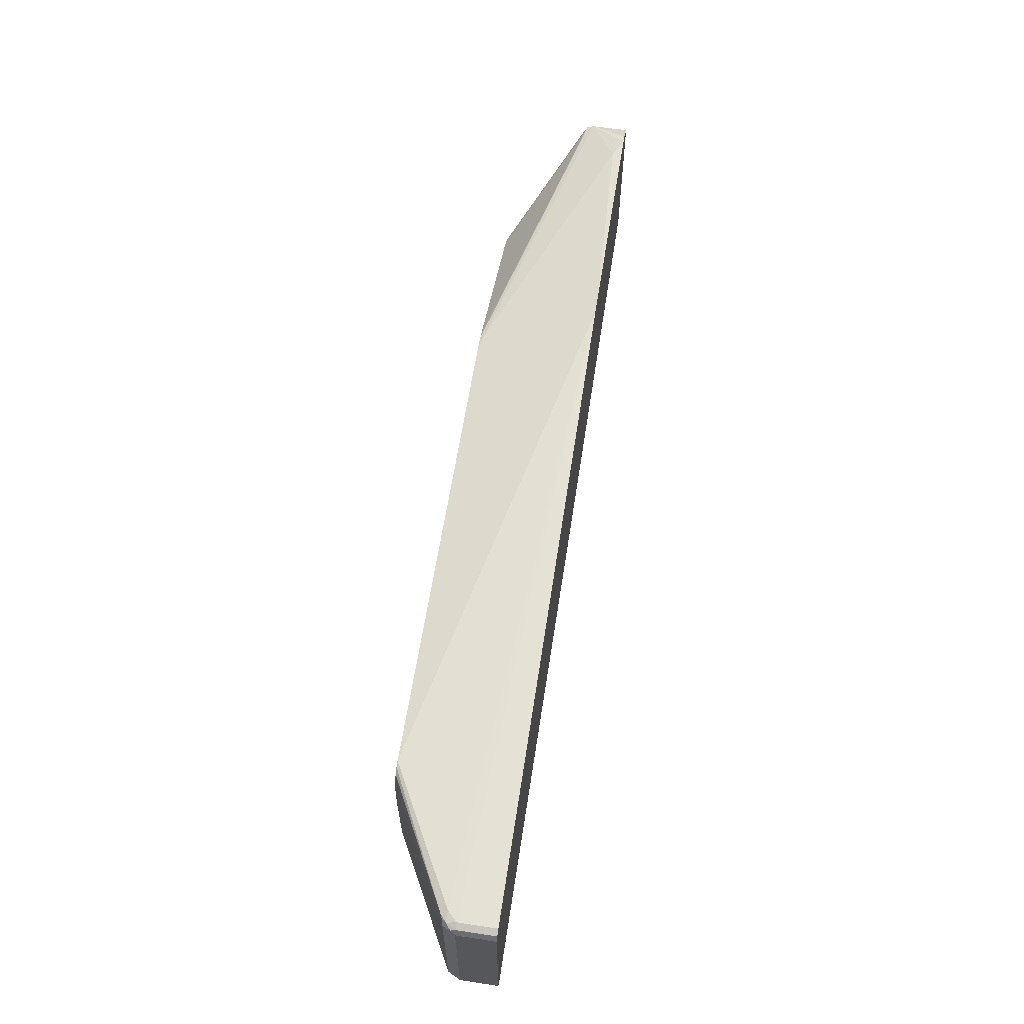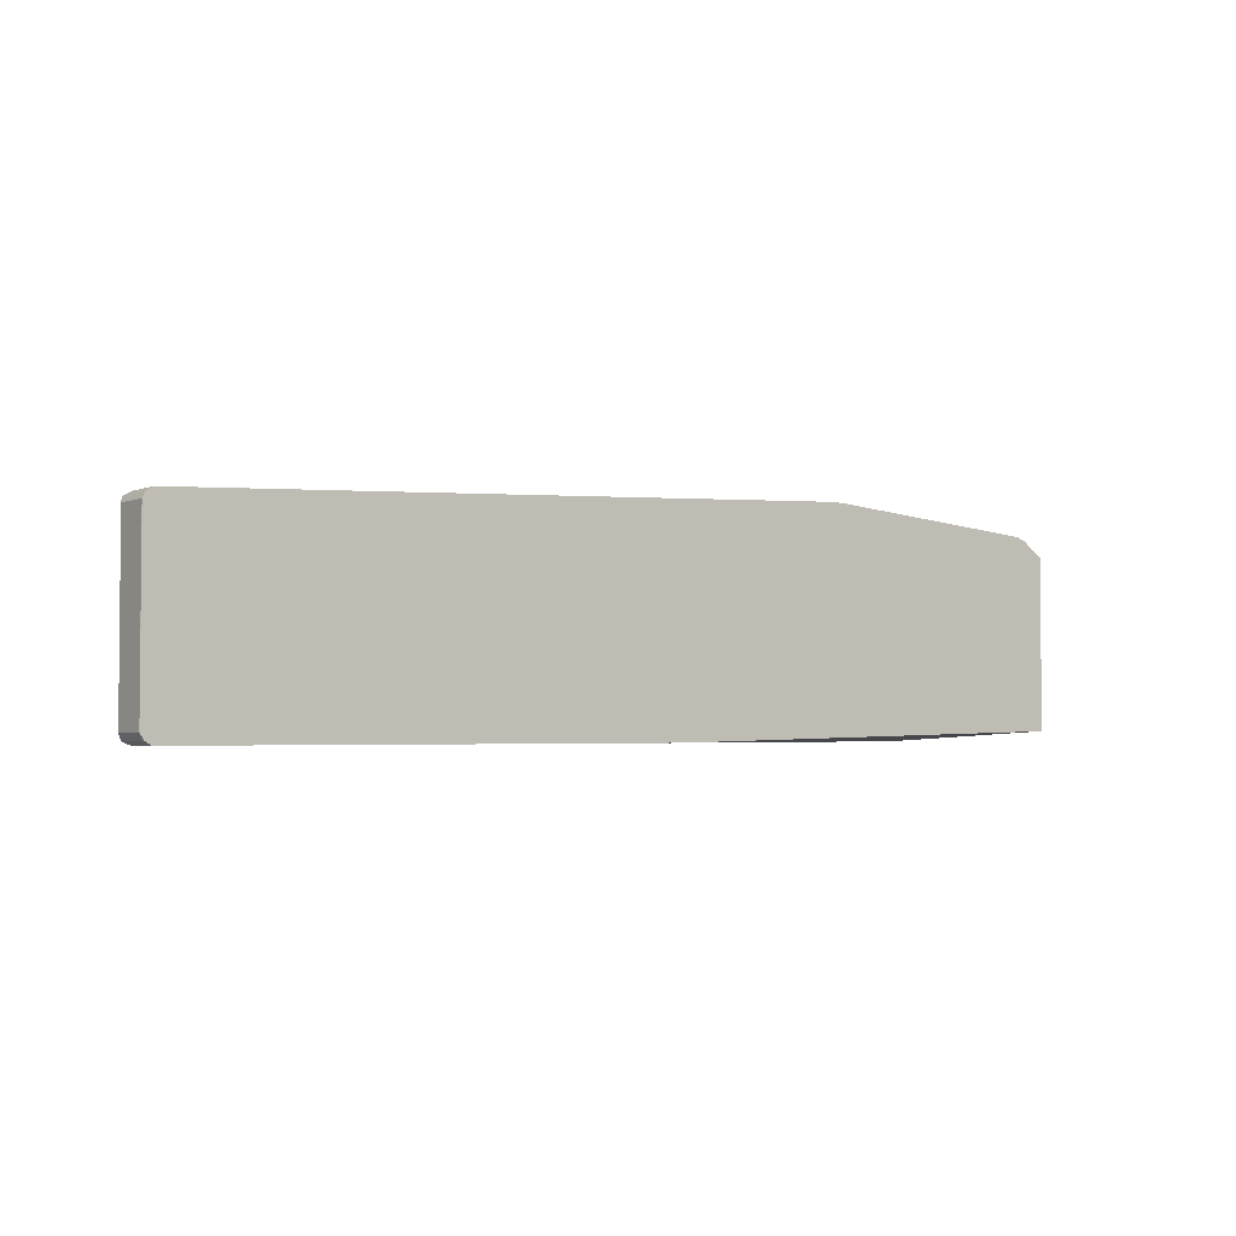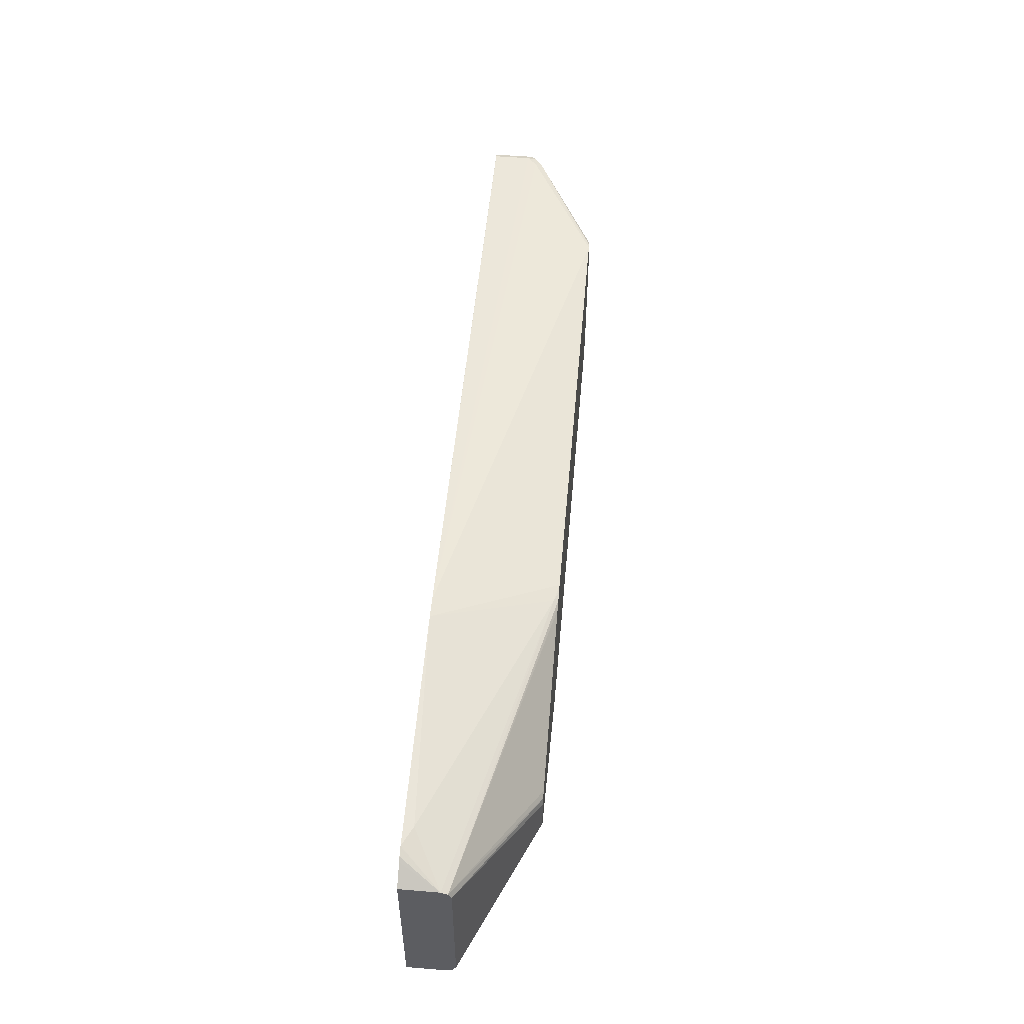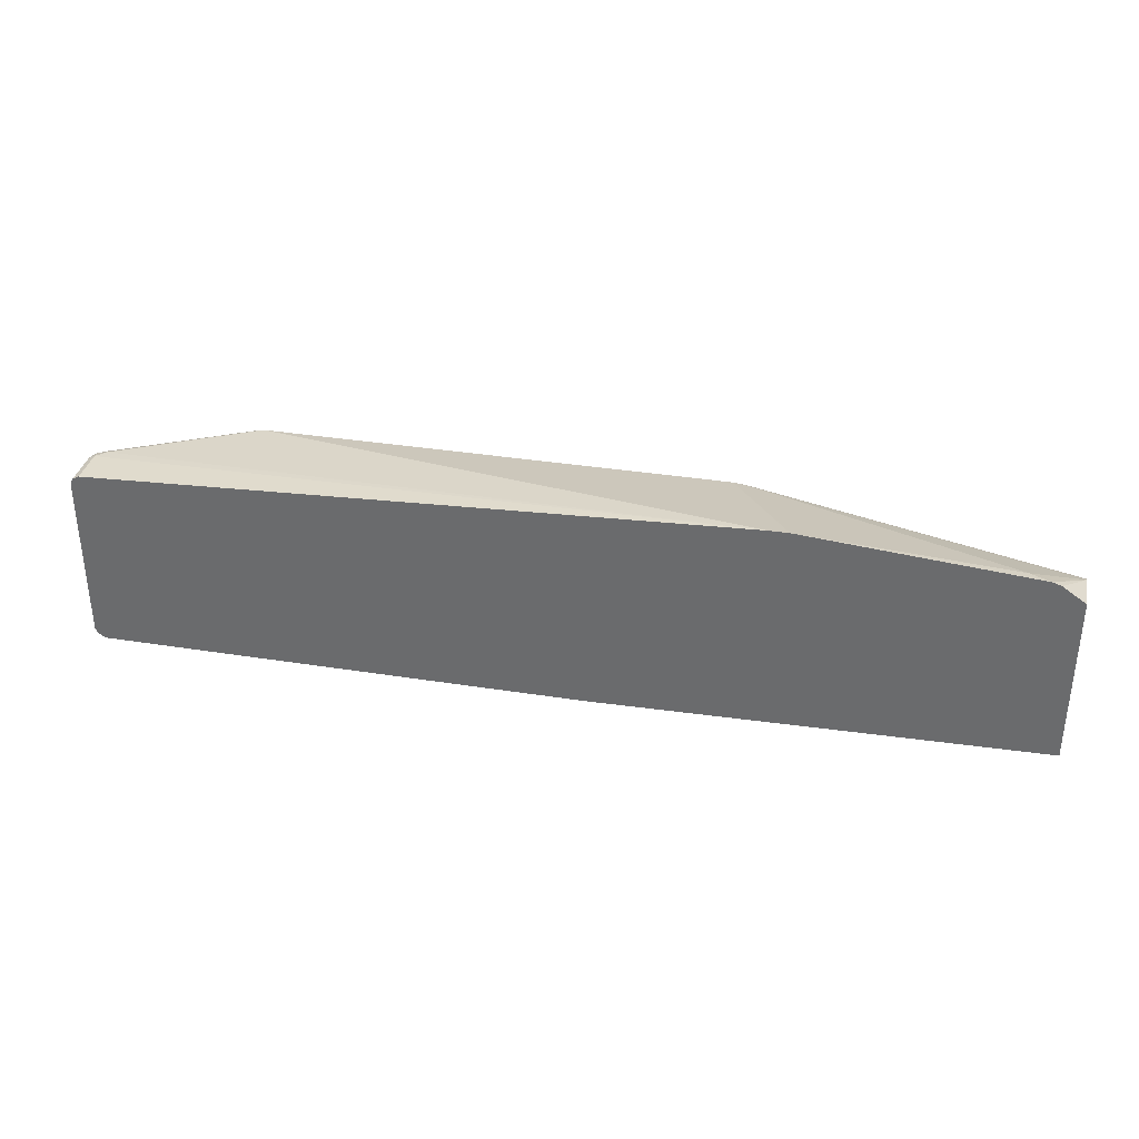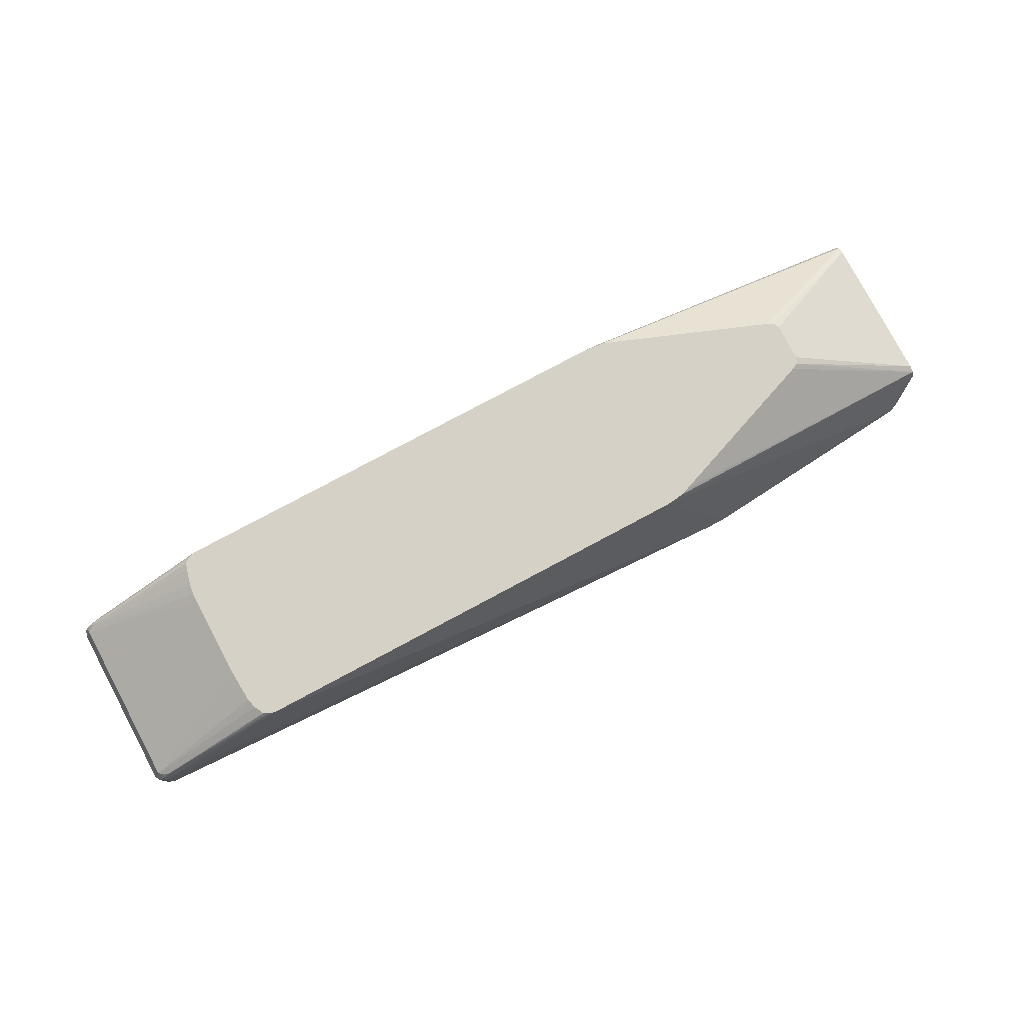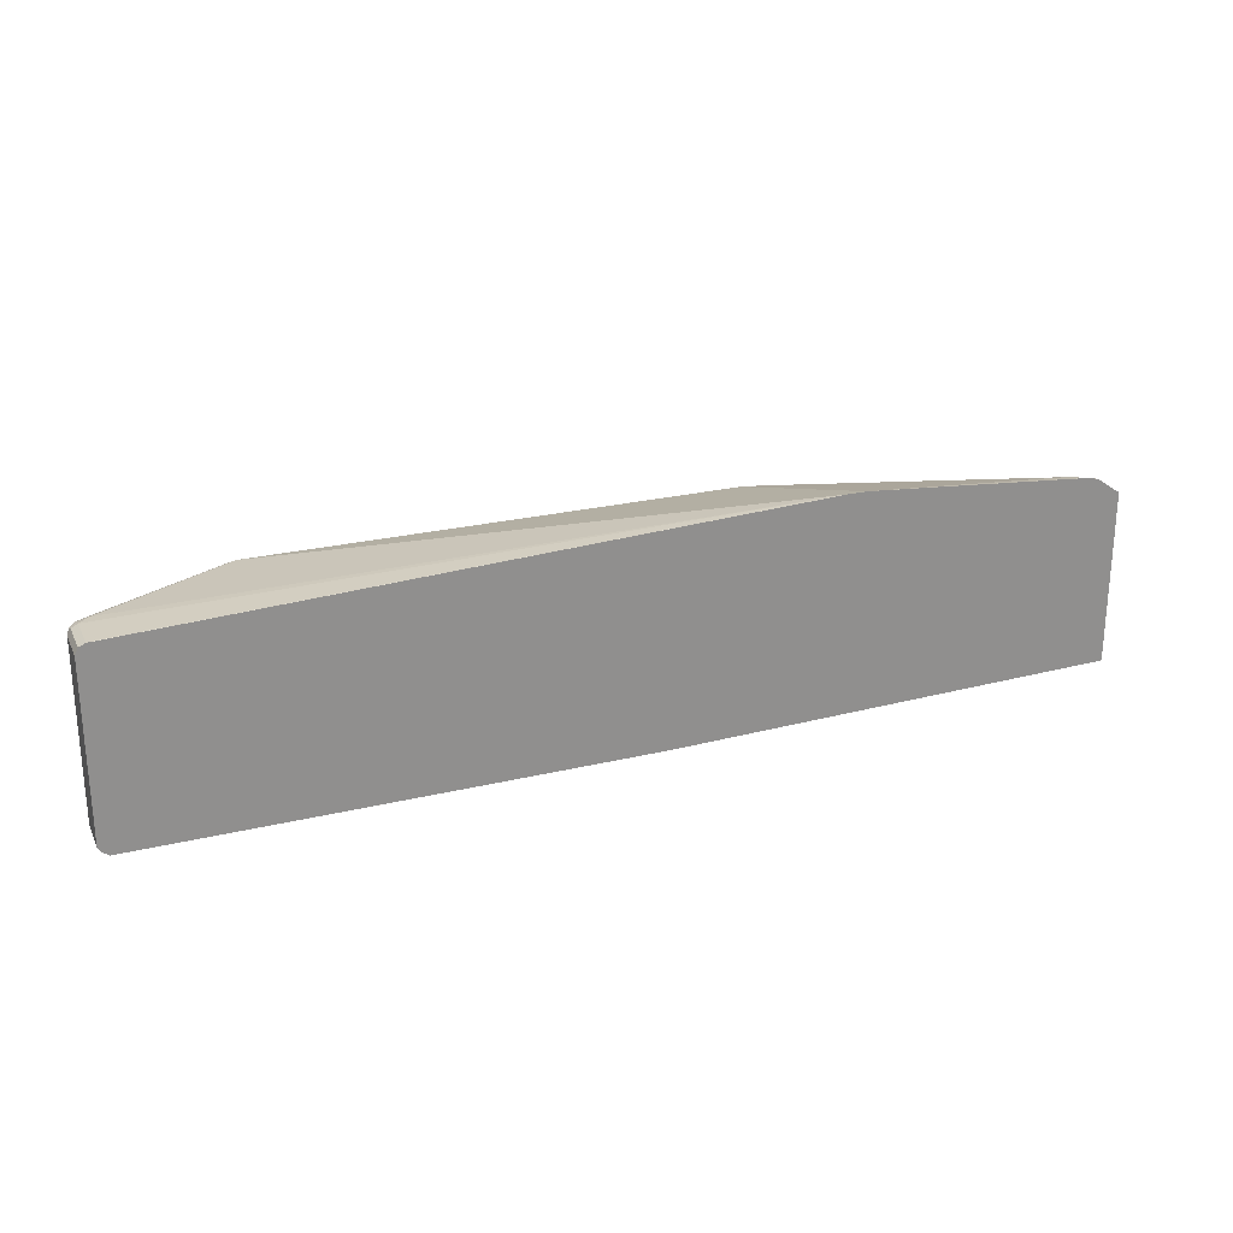
<metadata>
{"format":"obj","ext":"obj","renderer":"f3d","projection":"perspective","resolution":1024,"background":"white","views":[{"elev":62.1,"azim":98.8,"up":"+Y"},{"elev":-2.9,"azim":144.0,"up":"+Y"},{"elev":53.0,"azim":-85.0,"up":"+Y"},{"elev":34.7,"azim":-168.0,"up":"+Y"},{"elev":79.1,"azim":151.9,"up":"+Z"},{"elev":24.6,"azim":158.5,"up":"+Y"}]}
</metadata>
<code>
v 0.6863 -0.0904 -0.2079
v 0.7857 -0.09029 -0.2079
v 0.7947 -0.09029 -0.2077
v 0.7947 -0.09029 -0.1716
v 0.7857 -0.09029 -0.1626
v 0.6593 -0.09029 -0.09516
v 0.4428 -0.0904 -0.2079
v 0.7946 -0.09027 -0.2079
v 0.7949 -0.09013 -0.2079
v 0.8007 -0.0873 -0.2047
v 0.7947 -0.08805 -0.1614
v 0.8007 -0.0873 -0.1686
v 0.6648 -0.08893 -0.09516
v 0.2168 -0.09029 -0.09516
v 0.3251 -0.09029 -0.2077
v 0.3434 -0.09029 -0.2079
v 0.1987 -0.09029 -0.09935
v 0.06329 -0.09029 -0.1716
v 0.1897 -0.09029 -0.1897
v 0.8001 -0.08667 -0.2079
v 0.8038 -0.08127 -0.2077
v 0.7992 -0.08579 -0.1648
v 0.7977 -0.08127 -0.1595
v 0.7902 -0.08579 -0.1558
v 0.8038 -0.08127 -0.1716
v 0.6674 -0.08783 -0.09516
v 0.1945 -0.08822 -0.09516
v -0.09415 -0.08127 -0.2079
v 0.3251 -0.09021 -0.2079
v -0.09424 -0.08127 -0.1716
v -0.09424 -0.08127 -0.2077
v 0.8036 -0.08143 -0.2079
v 0.8037 -0.08119 -0.2079
v 0.8038 0.08127 -0.2077
v 0.7977 0.08127 -0.1595
v 0.6798 -0.04337 -0.09516
v 0.6795 -0.05268 -0.09516
v 0.6803 -0.06322 -0.09634
v 0.678 -0.06322 -0.09516
v 0.6756 -0.07224 -0.09516
v 0.6739 -0.07882 -0.09516
v 0.672 -0.08424 -0.09516
v 0.8038 0.08127 -0.1716
v 0.03621 -0.02708 -0.09516
v -0.09424 -0.07825 -0.1656
v -0.09424 -0.07996 -0.169
v -0.09424 -0.07644 -0.2079
v 0.8037 0.08135 -0.2079
v 0.8007 0.08732 -0.2079
v 0.8015 0.08579 -0.1671
v 0.7959 0.08805 -0.1626
v 0.7924 0.08579 -0.158
v 0.6708 0.08546 -0.09516
v 0.6754 0.07642 -0.09516
v 0.678 0.06674 -0.09516
v 0.6798 0.03612 -0.09516
v 0.0334 -0.02569 -0.09516
v 0.03015 -0.02408 -0.09516
v -0.09424 -0.07224 -0.1626
v -0.09424 0.08131 -0.2079
v 0.7949 0.09021 -0.2079
v 0.7947 0.09029 -0.1716
v 0.8007 0.0873 -0.1716
v 0.7857 0.09029 -0.1626
v 0.7887 0.0873 -0.1565
v 0.6704 0.08595 -0.09516
v 0.02874 -0.02129 -0.09516
v -0.09424 0.07224 -0.1626
v 0.02716 -0.01805 -0.09516
v -0.07587 0.09394 -0.2079
v -0.09424 0.08127 -0.1716
v 0.7947 0.09023 -0.2079
v 0.7947 0.09029 -0.2077
v 0.1718 0.1177 -0.2079
v 0.6593 0.09029 -0.09516
v 0.6647 0.08909 -0.09516
v 0.6674 0.08771 -0.09516
v -0.09424 0.07825 -0.1656
v 0.02716 0.01805 -0.09516
v 0.03015 0.02408 -0.09516
v -0.07209 0.09649 -0.2079
v -0.09424 0.07931 -0.1677
v 0.1987 0.09029 -0.09935
v -0.0451 0.09934 -0.1987
v -0.06321 0.09934 -0.2077
v -0.064 0.09918 -0.2079
v 0.1537 0.1177 -0.2079
v 0.2168 0.09029 -0.09516
v 0.03199 0.025 -0.09516
v 0.03621 0.02708 -0.09516
v 0.1926 0.08546 -0.09516
v 0.1945 0.08612 -0.09516
v 0.2009 0.08822 -0.09516
v 0.2086 0.08946 -0.09516
v -0.06303 0.09936 -0.2079
v -0.06321 0.09934 -0.2079
f 34 48 49
f 34 49 50
f 34 50 43
f 49 61 62
f 30 60 47
f 30 71 60
f 30 82 71
f 30 47 31
f 35 43 50
f 35 55 56
f 35 51 52
f 35 52 53
f 35 53 54
f 35 54 55
f 37 39 38
f 44 57 45
f 45 57 58
f 85 96 86
f 45 58 59
f 35 50 51
f 30 68 78
f 23 37 24
f 30 45 59
f 21 34 43
f 49 62 63
f 21 43 25
f 22 25 23
f 23 25 43
f 23 43 35
f 23 35 56
f 23 56 36
f 23 36 37
f 30 59 68
f 24 37 38
f 24 39 40
f 24 40 41
f 24 41 42
f 24 42 26
f 27 44 45
f 27 45 46
f 27 46 30
f 28 31 47
f 30 46 45
f 24 38 39
f 49 63 50
f 72 74 73
f 51 63 62
f 71 84 85
f 71 85 86
f 71 86 81
f 74 87 88
f 74 88 75
f 78 80 89
f 78 89 90
f 78 90 91
f 78 91 92
f 71 83 84
f 78 92 93
f 78 83 82
f 83 93 94
f 83 94 88
f 83 88 87
f 83 87 84
f 84 87 85
f 85 87 95
f 85 95 96
f 21 48 34
f 78 93 83
f 50 63 51
f 71 82 83
f 68 80 78
f 51 62 64
f 51 64 65
f 51 65 52
f 52 65 53
f 53 65 66
f 58 67 59
f 59 67 69
f 59 69 79
f 59 79 68
f 70 71 81
f 60 71 70
f 61 73 62
f 62 73 74
f 62 74 64
f 64 75 65
f 64 74 75
f 65 75 76
f 65 76 77
f 65 77 66
f 68 79 80
f 61 72 73
f 21 33 48
f 30 78 82
f 20 32 21
f 1 32 20
f 1 20 9
f 1 9 8
f 1 8 2
f 2 8 3
f 3 8 9
f 3 9 10
f 3 10 12
f 3 12 4
f 1 33 32
f 4 11 5
f 5 11 6
f 6 11 13
f 6 13 26
f 6 26 42
f 6 42 41
f 6 41 40
f 6 40 39
f 6 39 37
f 6 37 36
f 4 12 11
f 6 36 56
f 1 48 33
f 1 61 49
f 21 32 33
f 1 2 3
f 1 3 4
f 1 4 5
f 1 5 6
f 1 6 14
f 1 14 7
f 1 7 16
f 1 16 29
f 1 49 48
f 1 29 28
f 1 60 70
f 1 70 81
f 1 81 86
f 1 86 96
f 1 96 95
f 1 95 87
f 1 87 74
f 1 74 72
f 1 72 61
f 1 28 47
f 6 56 55
f 1 47 60
f 6 54 53
f 7 19 15
f 9 20 10
f 10 21 25
f 10 25 12
f 10 20 21
f 11 12 22
f 11 22 23
f 11 23 24
f 11 24 13
f 7 18 19
f 12 25 22
f 14 27 17
f 15 19 28
f 15 29 16
f 17 27 30
f 17 30 18
f 18 30 31
f 18 31 28
f 18 28 19
f 6 55 54
f 13 24 26
f 7 17 18
f 15 28 29
f 7 15 16
f 6 53 66
f 6 66 77
f 7 14 17
f 6 77 76
f 6 76 75
f 6 88 94
f 6 94 93
f 6 93 92
f 6 92 91
f 6 91 90
f 6 75 88
f 6 89 80
f 6 80 79
f 6 79 69
f 6 69 67
f 6 27 14
f 6 67 58
f 6 58 57
f 6 44 27
f 6 90 89
f 6 57 44

</code>
